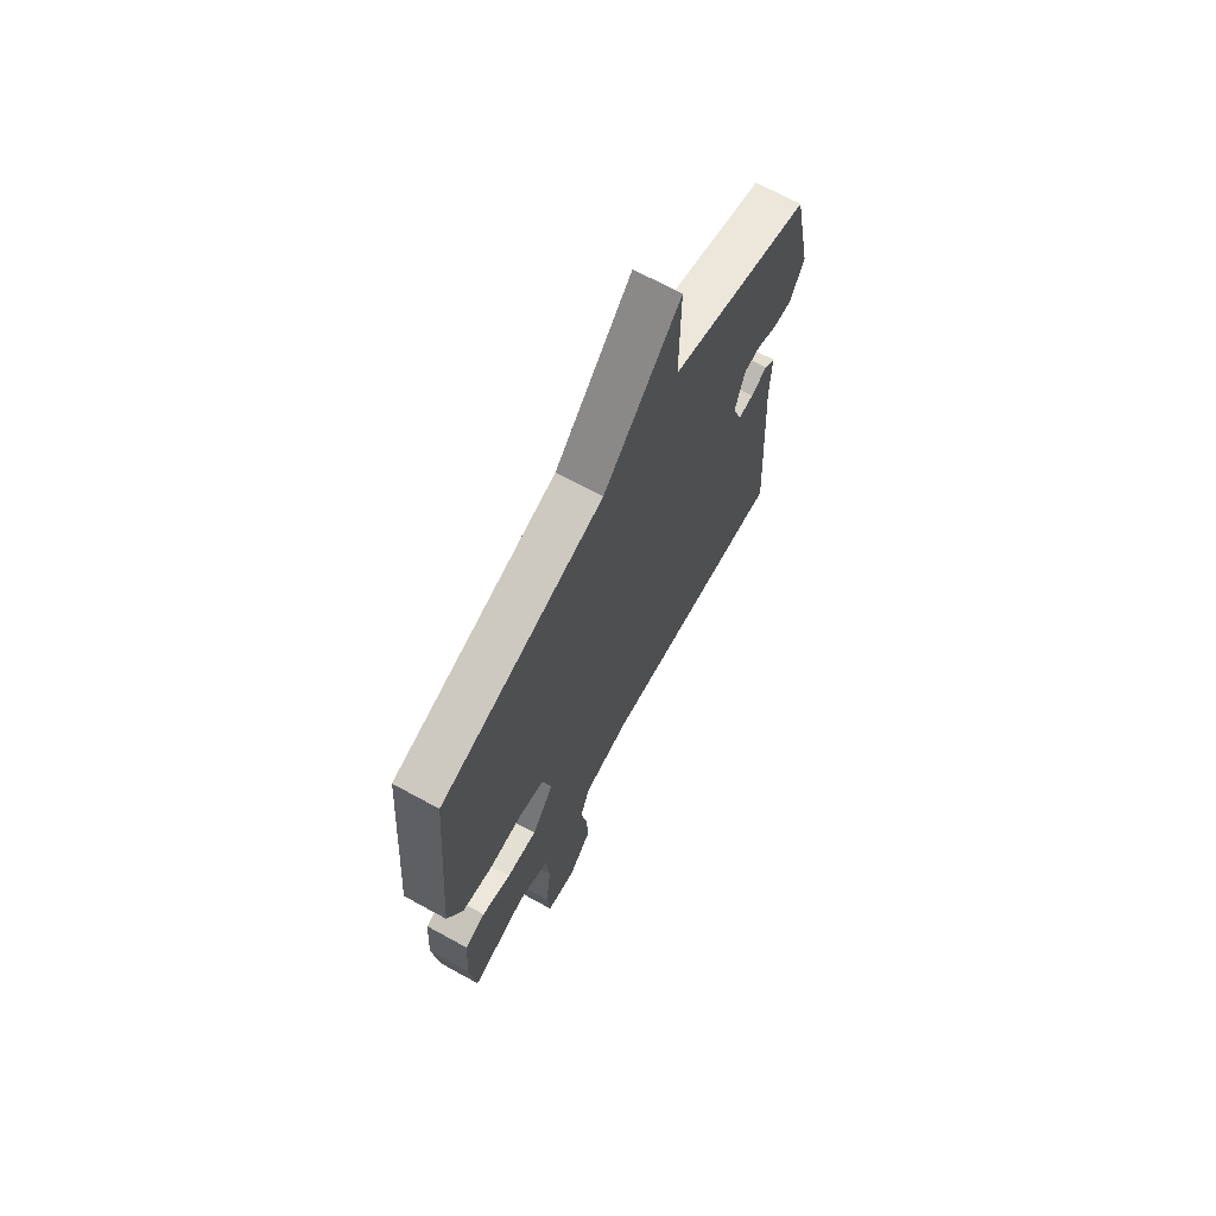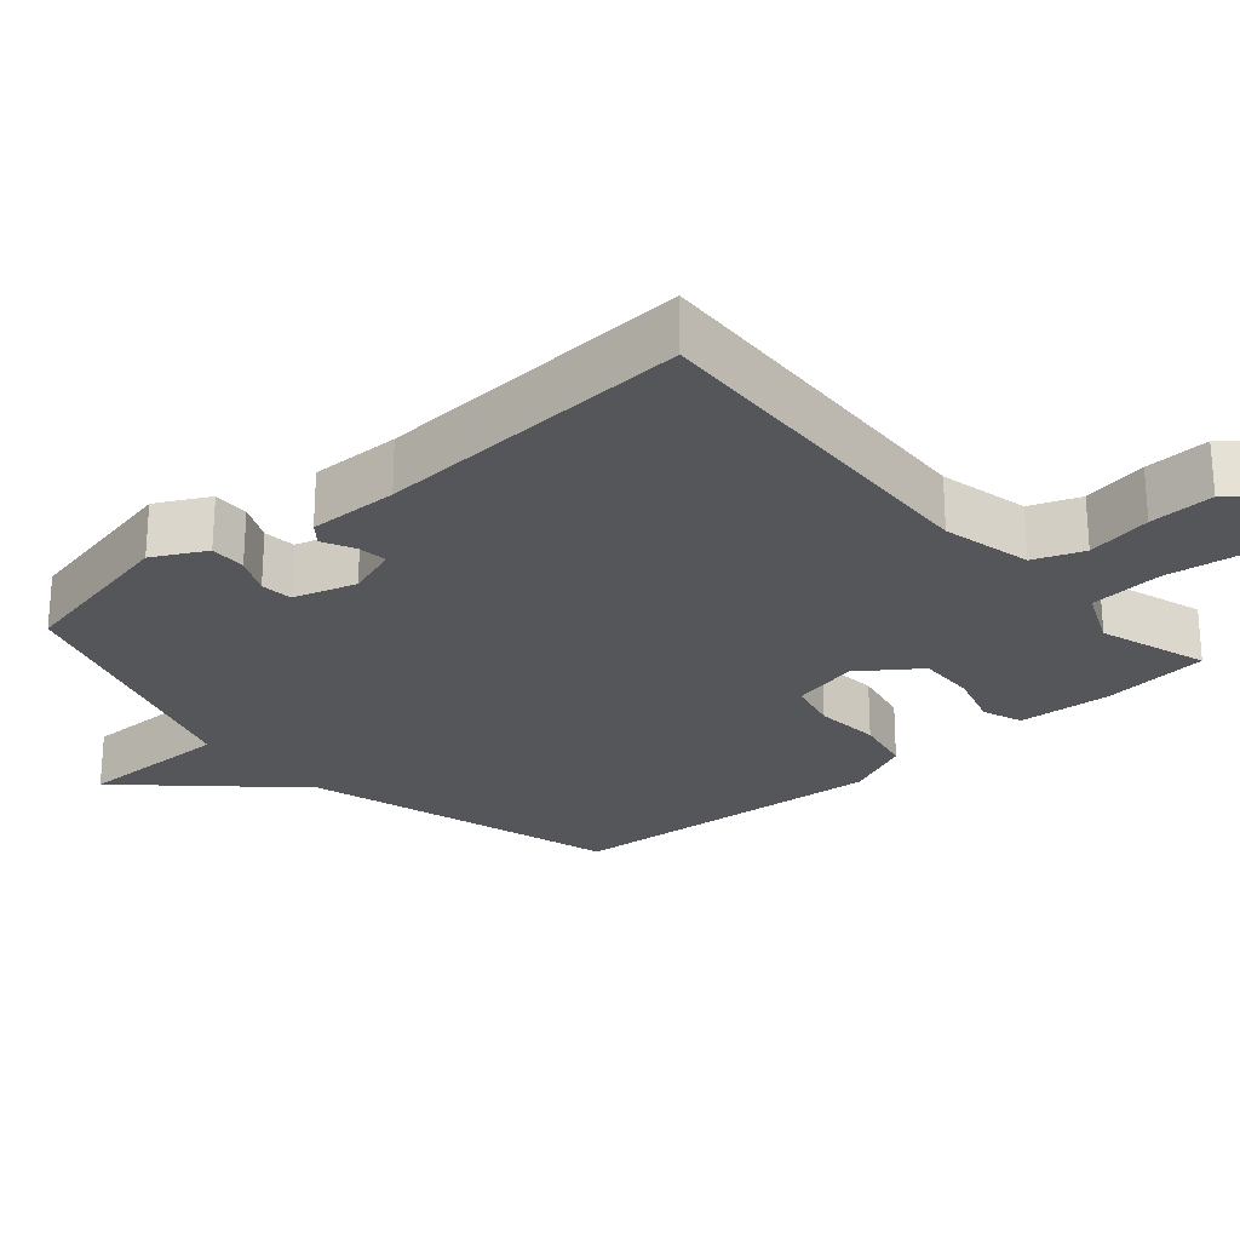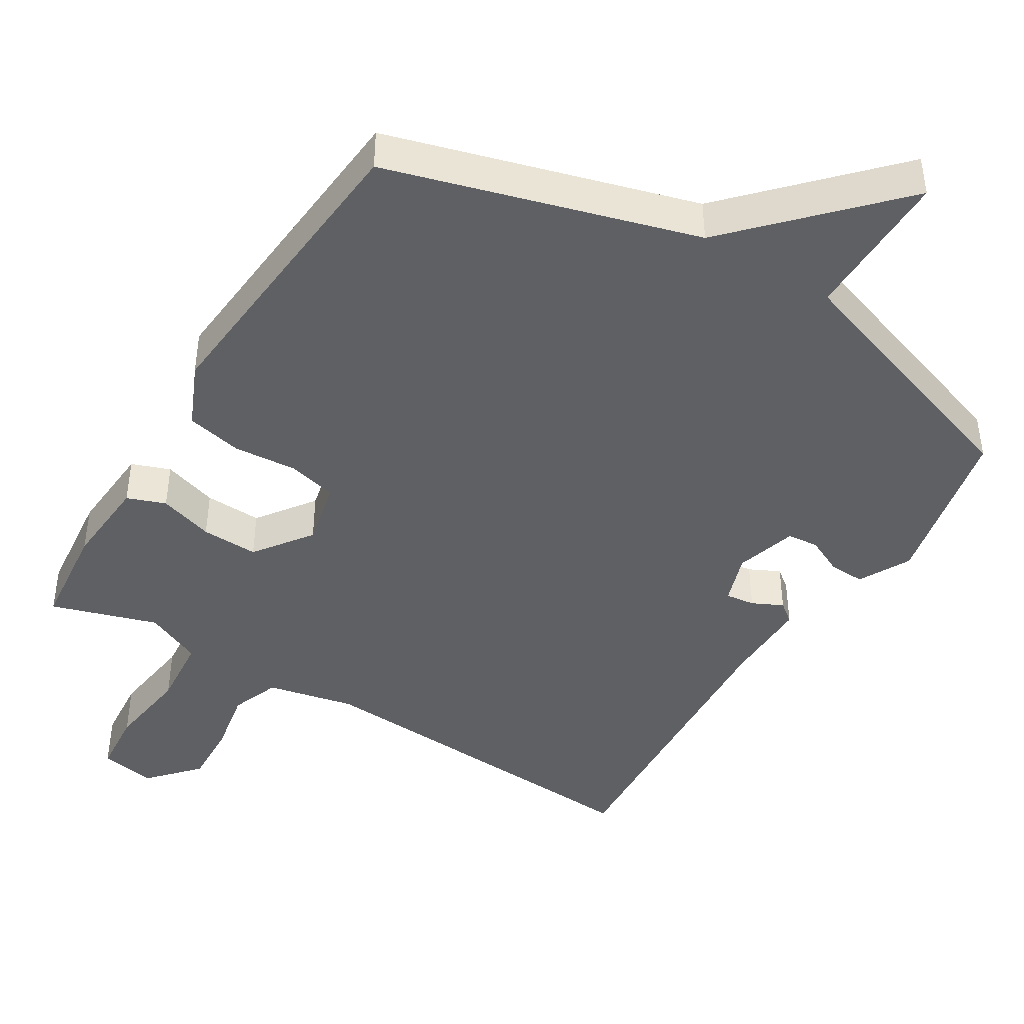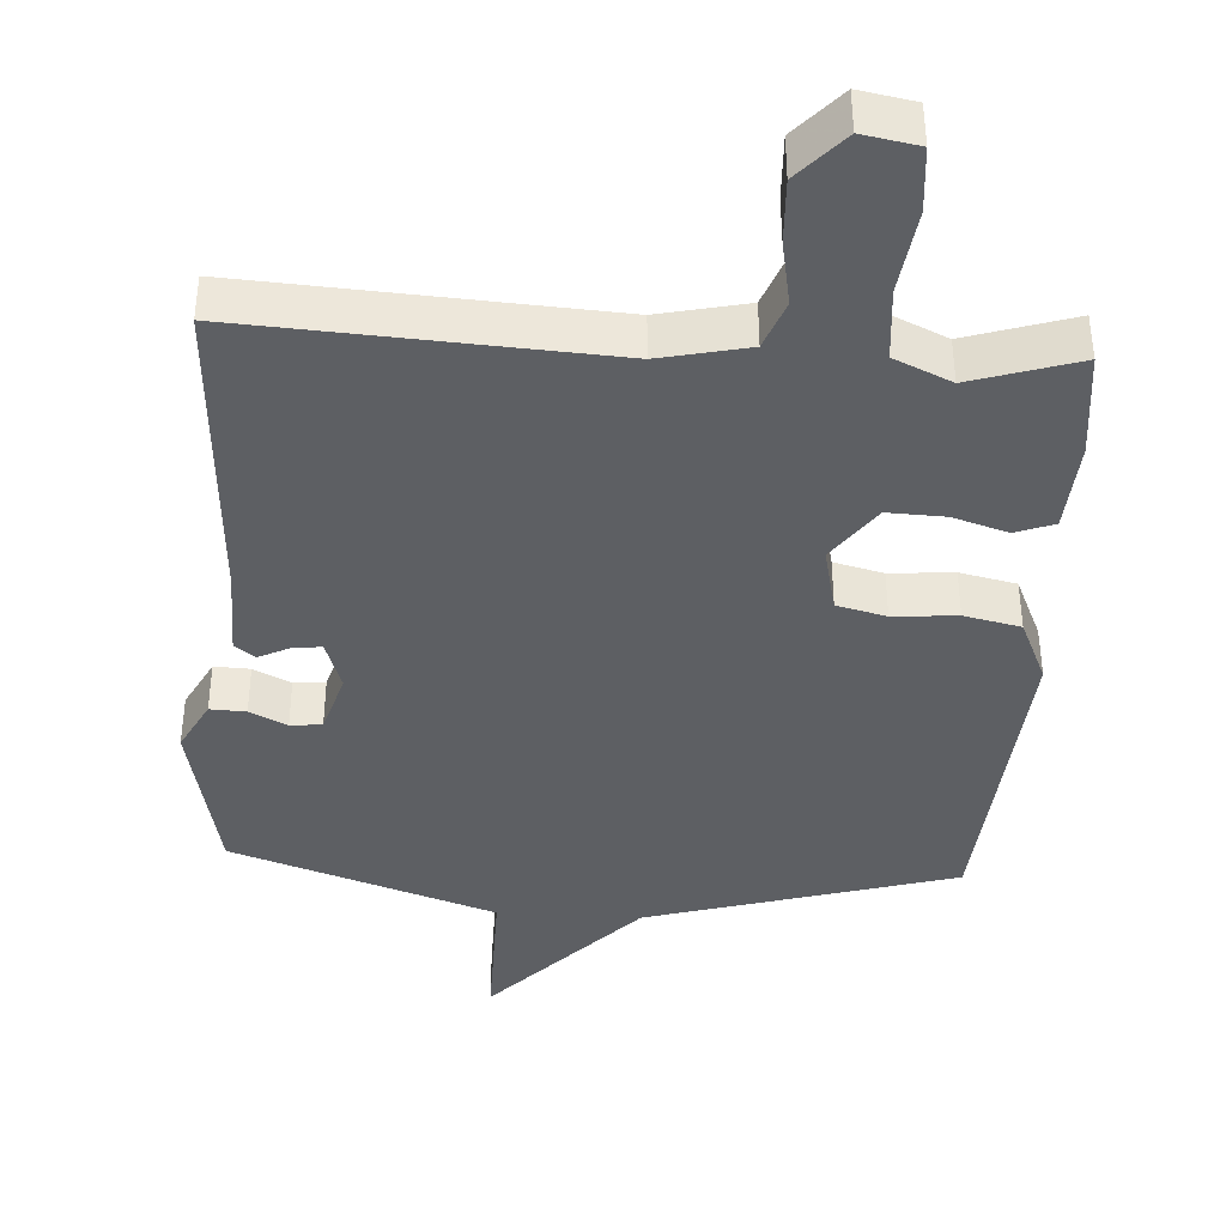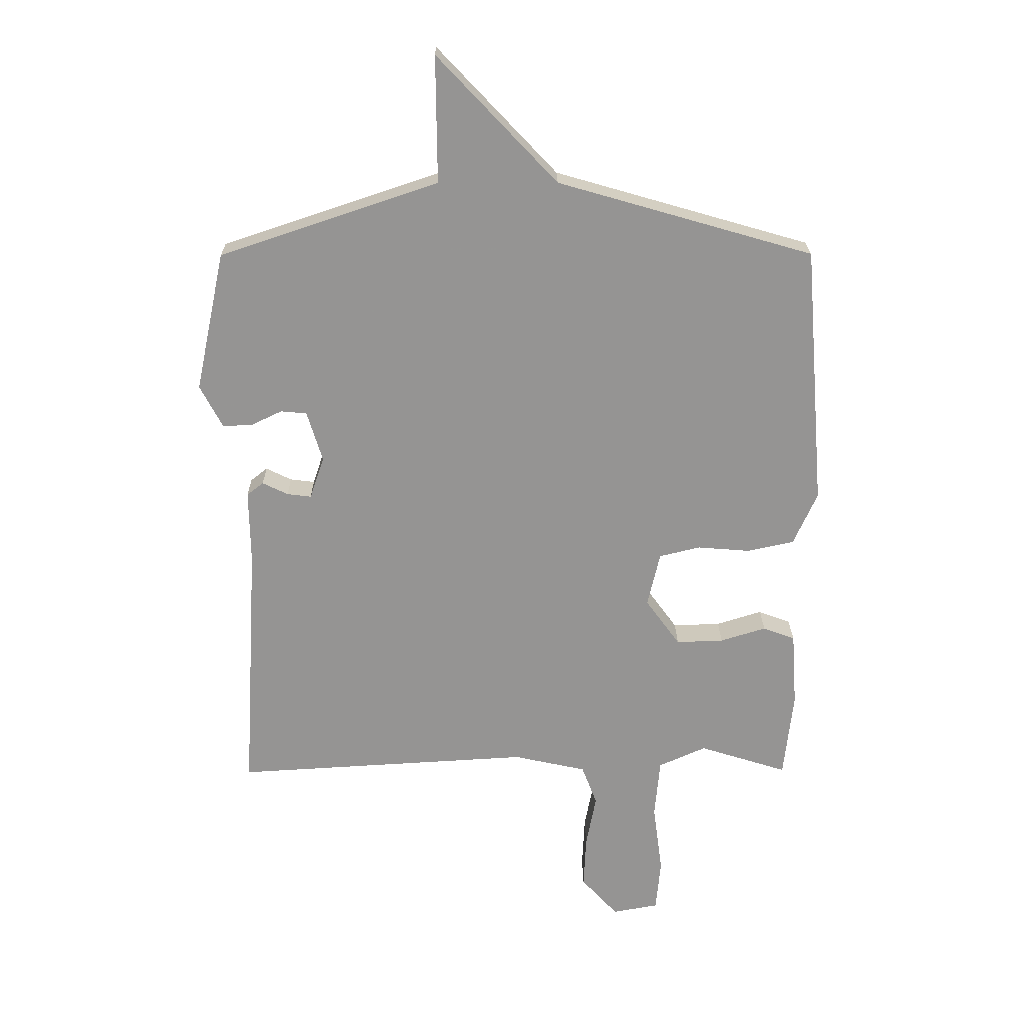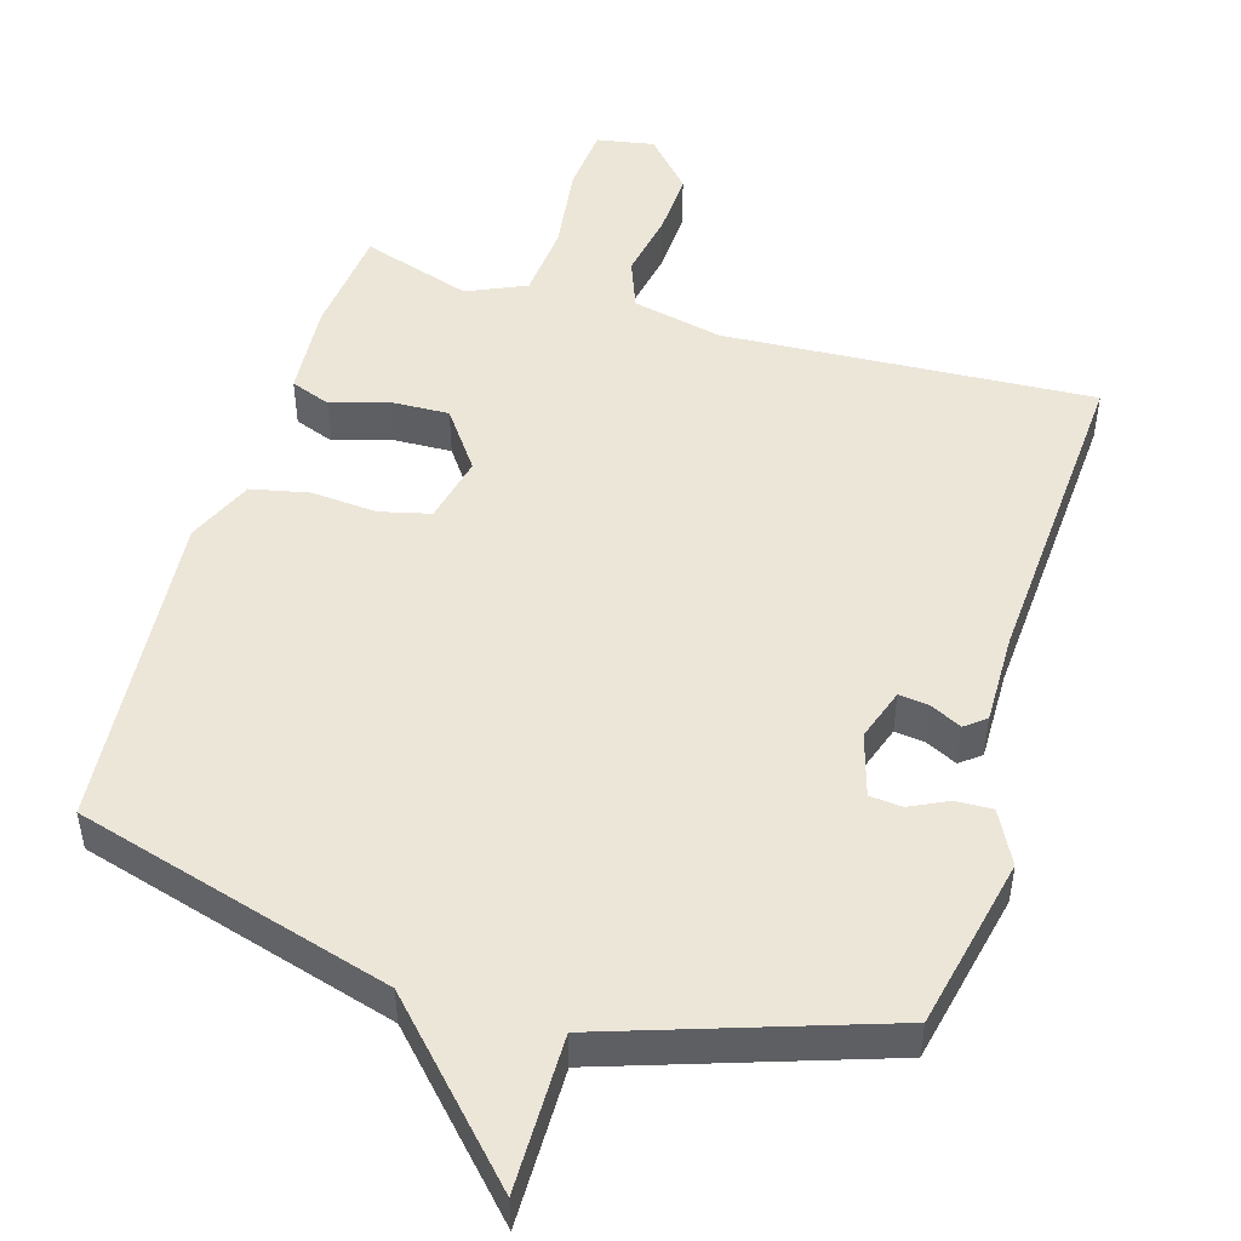
<metadata>
{"format":"obj","ext":"obj","renderer":"f3d","projection":"perspective","resolution":1024,"background":"white","views":[{"elev":68.9,"azim":-61.2,"up":"+Z"},{"elev":-25.2,"azim":131.2,"up":"+Y"},{"elev":-43.6,"azim":-31.5,"up":"+Y"},{"elev":-40.1,"azim":176.5,"up":"+Y"},{"elev":22.8,"azim":179.5,"up":"+Z"},{"elev":49.3,"azim":16.7,"up":"+Y"}]}
</metadata>
<code>
v -0.5 0.07 -0.5
v -0.516 0.07 -0.352
v -0.507 0.07 -0.225
v -0.453 0.07 -0.205
v -0.376 0.07 -0.229
v -0.296 0.07 -0.232
v -0.238 0.07 -0.152
v -0.259 0.07 -0.06
v -0.328 0.07 -0.043
v -0.417 0.07 -0.05
v -0.496 0.07 -0.033
v -0.536 0.07 0.057
v -0.5 0.07 0.5
v -0.069 0.07 0.624
v 0.133 0.07 0.837
v 0.131 0.07 0.624
v 0.5 0.07 0.5
v 0.55 0.07 0.264
v 0.512 0.07 0.192
v 0.462 0.07 0.194
v 0.41 0.07 0.219
v 0.366 0.07 0.215
v 0.34 0.07 0.129
v 0.364 0.07 0.058
v 0.405 0.07 0.063
v 0.448 0.07 0.084
v 0.476 0.07 0.062
v 0.474 0.07 -0.062
v 0.5 0.07 -0.5
v -0.002 0.07 -0.47
v -0.125 0.07 -0.497
v -0.151 0.07 -0.565
v -0.134 0.07 -0.655
v -0.13 0.07 -0.744
v -0.192 0.07 -0.812
v -0.27 0.07 -0.798
v -0.278 0.07 -0.708
v -0.262 0.07 -0.59
v -0.271 0.07 -0.489
v -0.351 0.07 -0.453
v -0.5 0 -0.5
v -0.516 0 -0.352
v -0.507 0 -0.225
v -0.453 0 -0.205
v -0.376 0 -0.229
v -0.296 0 -0.232
v -0.238 0 -0.152
v -0.259 0 -0.06
v -0.328 0 -0.043
v -0.417 0 -0.05
v -0.496 0 -0.033
v -0.536 0 0.057
v -0.5 0 0.5
v -0.069 0 0.624
v 0.133 0 0.837
v 0.131 0 0.624
v 0.5 0 0.5
v 0.55 0 0.264
v 0.512 0 0.192
v 0.462 0 0.194
v 0.41 0 0.219
v 0.366 0 0.215
v 0.34 0 0.129
v 0.364 0 0.058
v 0.405 0 0.063
v 0.448 0 0.084
v 0.476 0 0.062
v 0.474 0 -0.062
v 0.5 0 -0.5
v -0.002 0 -0.47
v -0.125 0 -0.497
v -0.151 0 -0.565
v -0.134 0 -0.655
v -0.13 0 -0.744
v -0.192 0 -0.812
v -0.27 0 -0.798
v -0.278 0 -0.708
v -0.262 0 -0.59
v -0.271 0 -0.489
v -0.351 0 -0.453
f 36 37 38
f 35 36 38
f 34 35 38
f 33 34 38
f 32 33 38
f 31 32 38 39
f 30 31 39 40
f 28 29 30
f 28 30 40
f 27 28 40
f 26 27 40
f 25 26 40
f 19 20 21
f 18 19 21
f 17 18 21
f 16 17 21
f 16 21 22
f 14 15 16
f 16 22 23
f 14 16 23
f 13 14 23
f 12 13 23
f 11 12 23
f 10 11 23
f 9 10 23
f 3 4 5
f 2 3 5
f 1 2 5
f 40 1 5
f 40 5 6
f 40 6 7
f 25 40 7
f 24 25 7
f 8 9 23 24
f 7 8 24
f 78 77 76
f 78 76 75
f 78 75 74
f 78 74 73
f 78 73 72
f 79 78 72 71
f 80 79 71 70
f 70 69 68
f 80 70 68
f 80 68 67
f 80 67 66
f 80 66 65
f 61 60 59
f 61 59 58
f 61 58 57
f 61 57 56
f 62 61 56
f 56 55 54
f 63 62 56
f 63 56 54
f 63 54 53
f 63 53 52
f 63 52 51
f 63 51 50
f 63 50 49
f 45 44 43
f 45 43 42
f 45 42 41
f 45 41 80
f 46 45 80
f 47 46 80
f 47 80 65
f 47 65 64
f 64 63 49 48
f 64 48 47
f 1 41 42 2
f 2 42 43 3
f 3 43 44 4
f 4 44 45 5
f 5 45 46 6
f 6 46 47 7
f 7 47 48 8
f 8 48 49 9
f 9 49 50 10
f 10 50 51 11
f 11 51 52 12
f 12 52 53 13
f 13 53 54 14
f 14 54 55 15
f 15 55 56 16
f 16 56 57 17
f 17 57 58 18
f 18 58 59 19
f 19 59 60 20
f 20 60 61 21
f 21 61 62 22
f 22 62 63 23
f 23 63 64 24
f 24 64 65 25
f 25 65 66 26
f 26 66 67 27
f 27 67 68 28
f 28 68 69 29
f 29 69 70 30
f 30 70 71 31
f 31 71 72 32
f 32 72 73 33
f 33 73 74 34
f 34 74 75 35
f 35 75 76 36
f 36 76 77 37
f 37 77 78 38
f 38 78 79 39
f 39 79 80 40
f 40 80 41 1

</code>
